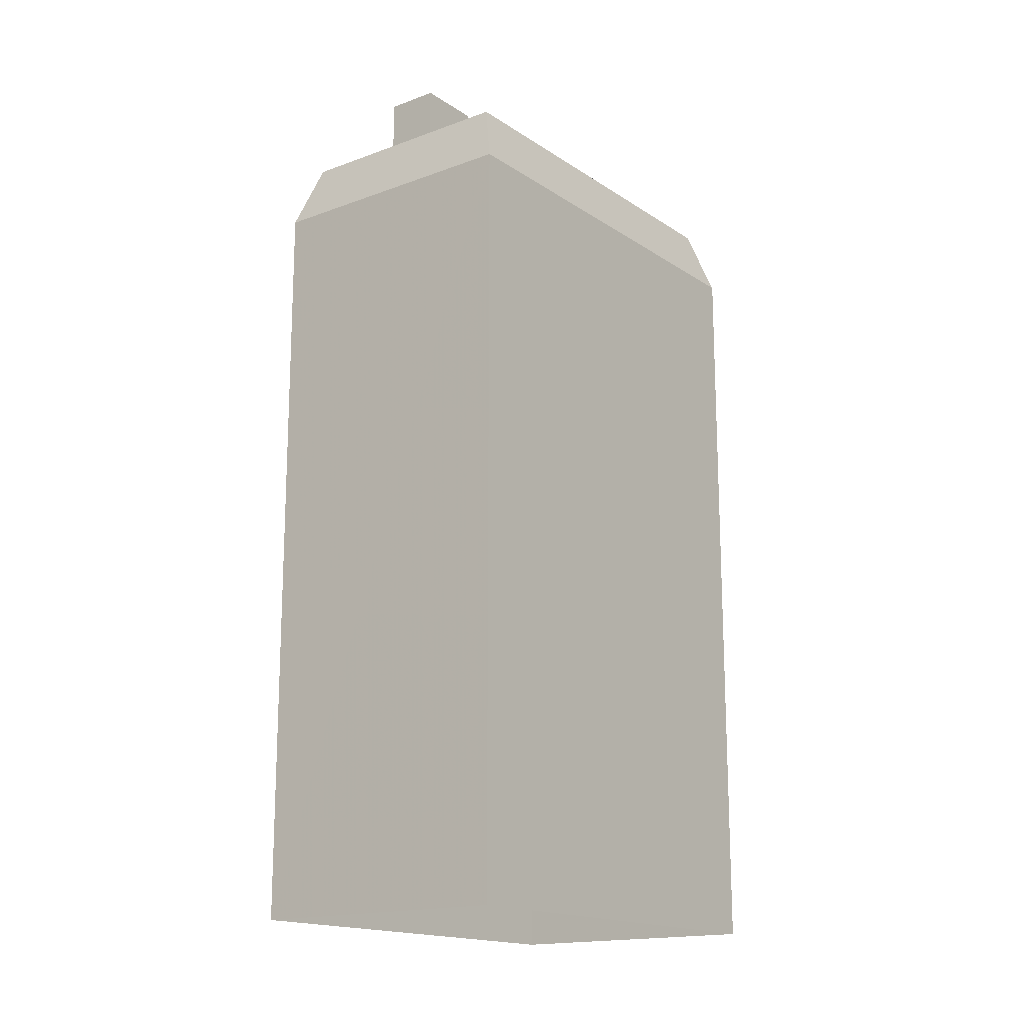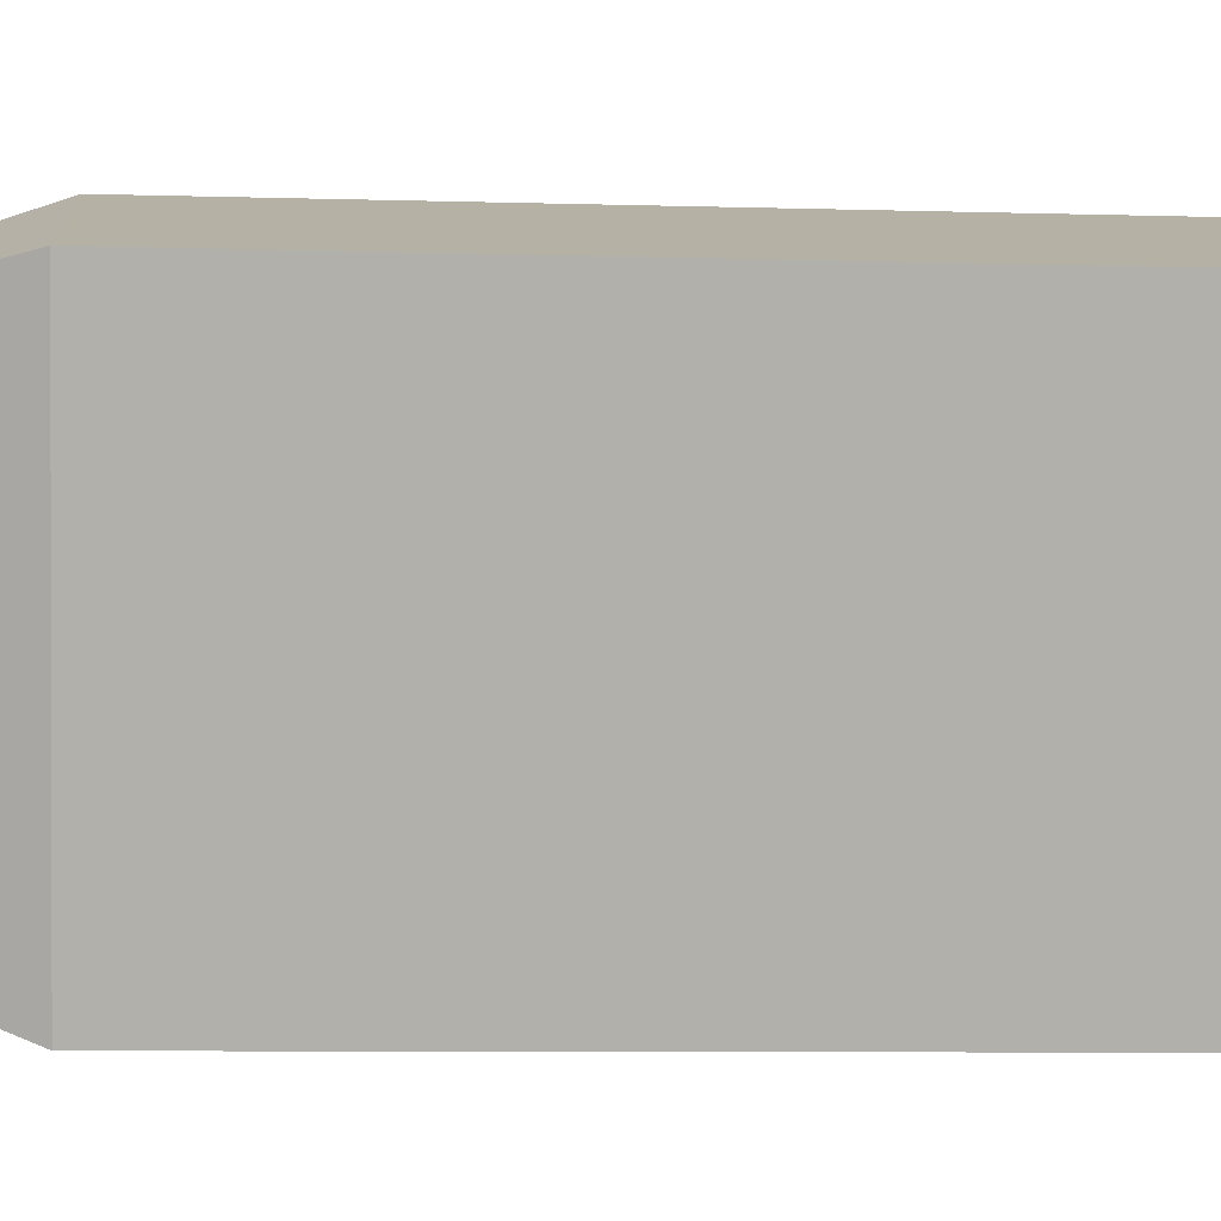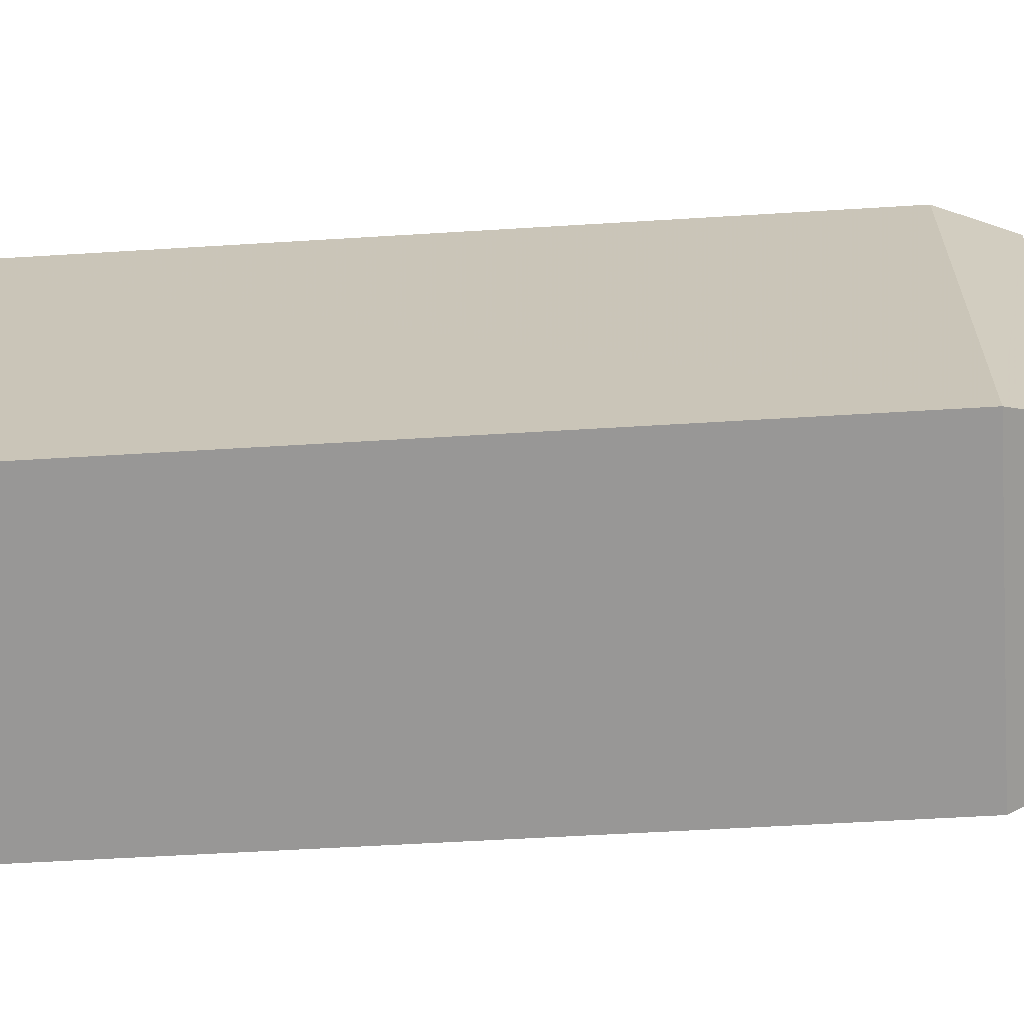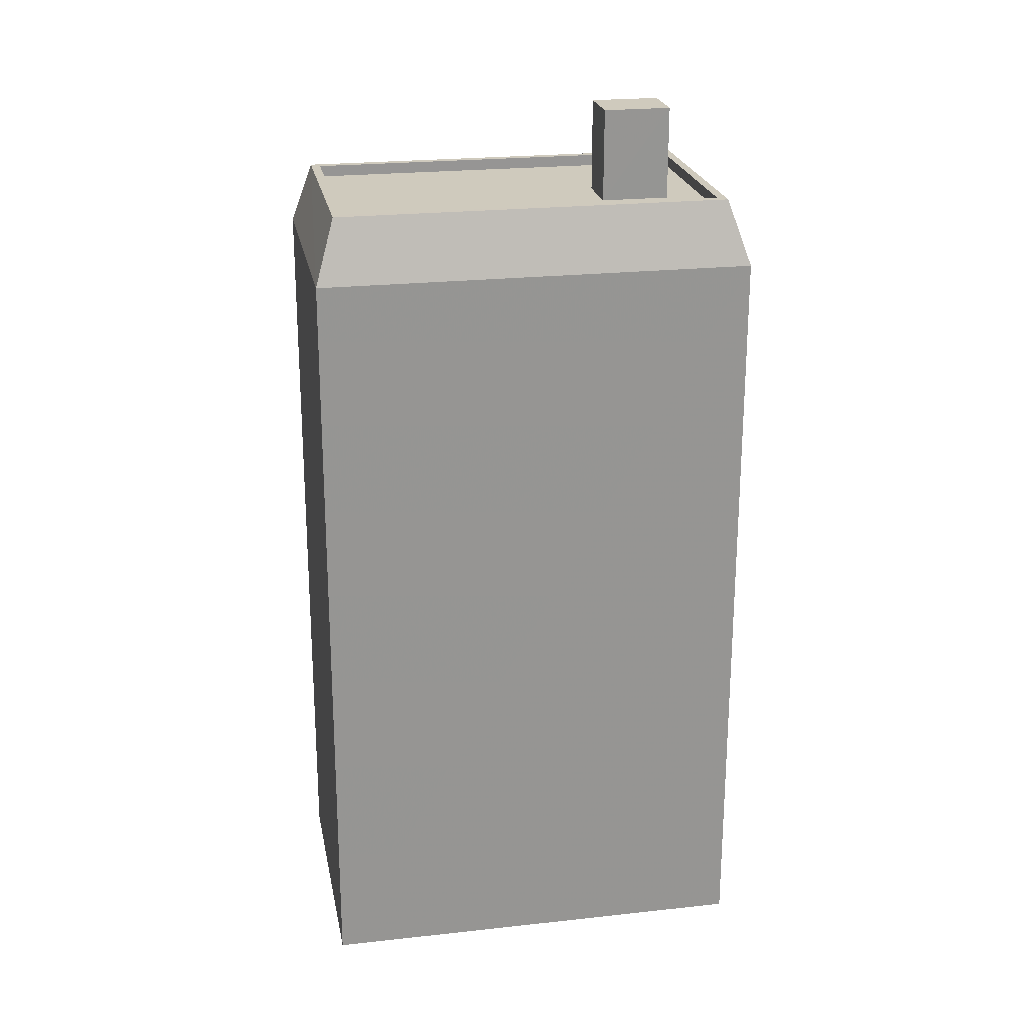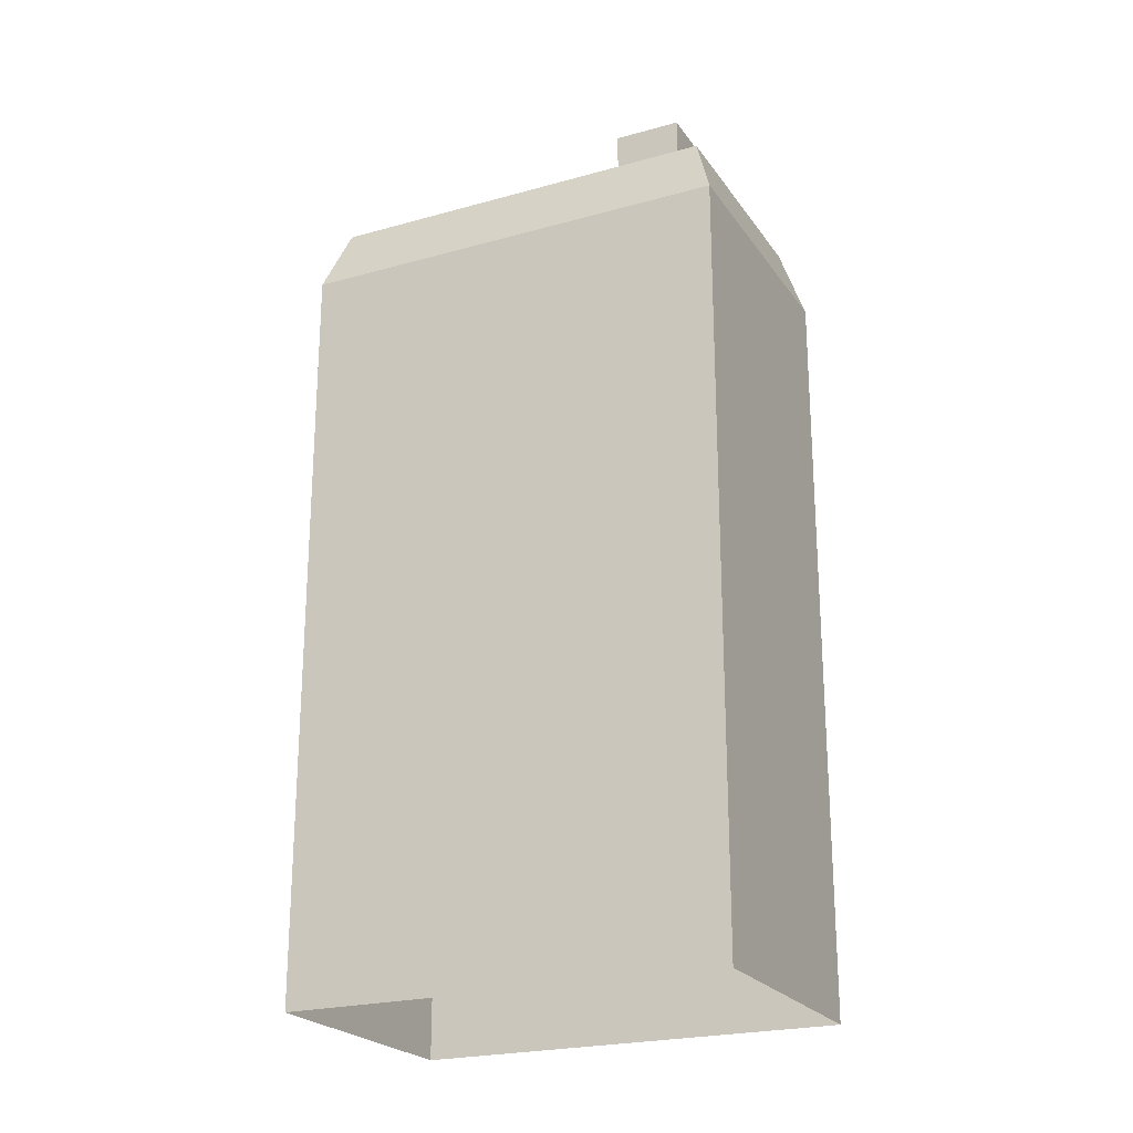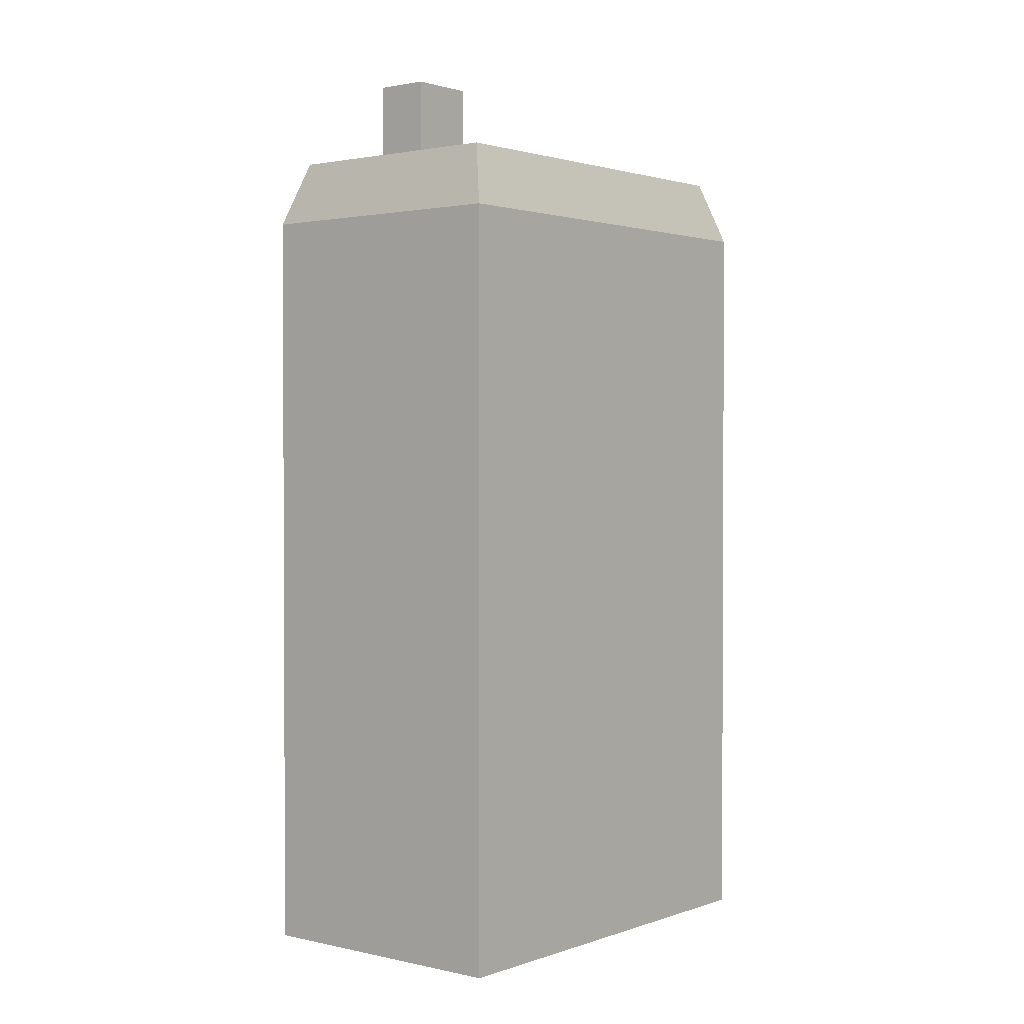
<metadata>
{"format":"obj","ext":"obj","renderer":"f3d","projection":"perspective","resolution":1024,"background":"white","views":[{"elev":-16.6,"azim":17.3,"up":"+Z"},{"elev":-8.0,"azim":85.2,"up":"+Y"},{"elev":-48.7,"azim":-85.9,"up":"+Y"},{"elev":22.9,"azim":-120.5,"up":"+Z"},{"elev":-22.9,"azim":-84.2,"up":"+Z"},{"elev":1.6,"azim":19.3,"up":"+Z"}]}
</metadata>
<code>
v -5364 -3.642e+04 2.151
v -5355 -3.641e+04 2.153
v -5358 -3.642e+04 2.15
v -5361 -3.641e+04 2.154
v -5361 -3.642e+04 22.39
v -5362 -3.642e+04 22.39
v -5361 -3.642e+04 22.39
v -5360 -3.642e+04 22.39
v -5359 -3.642e+04 20.33
v -5356 -3.641e+04 20.34
v -5360 -3.642e+04 20.33
v -5361 -3.642e+04 20.33
v -5361 -3.642e+04 20.33
v -5358 -3.641e+04 20.34
v -5360 -3.641e+04 20.34
v -5361 -3.642e+04 20.33
v -5362 -3.642e+04 20.33
v -5363 -3.642e+04 20.33
v -5360 -3.641e+04 20.59
v -5356 -3.641e+04 20.59
v -5360 -3.641e+04 20.59
v -5355 -3.641e+04 20.59
v -5363 -3.642e+04 20.58
v -5358 -3.642e+04 20.58
v -5359 -3.642e+04 20.58
v -5363 -3.642e+04 20.58
v -5361 -3.641e+04 19.16
v -5355 -3.641e+04 19.16
v -5358 -3.642e+04 19.16
v -5364 -3.642e+04 19.16
f 1 2 3
f 1 4 2
f 5 6 7
f 8 5 7
f 9 10 11
f 12 9 13
f 10 14 11
f 13 9 11
f 15 16 14
f 14 16 11
f 17 18 12
f 18 16 15
f 17 12 13
f 18 17 16
f 19 20 21
f 20 22 21
f 23 24 25
f 26 23 25
f 24 22 20
f 25 24 20
f 19 21 23
f 26 19 23
f 27 22 28
f 21 22 27
f 28 24 29
f 22 24 28
f 29 23 30
f 24 23 29
f 30 21 27
f 23 21 30
f 17 7 6
f 17 13 7
f 16 17 6
f 5 16 6
f 8 16 5
f 8 11 16
f 7 11 8
f 7 13 11
f 10 20 14
f 14 19 15
f 14 20 19
f 25 10 9
f 25 20 10
f 18 26 12
f 12 25 9
f 12 26 25
f 26 18 15
f 19 26 15
f 29 1 3
f 29 30 1
f 30 4 1
f 30 27 4
f 28 2 4
f 27 28 4
f 29 3 2
f 28 29 2

</code>
